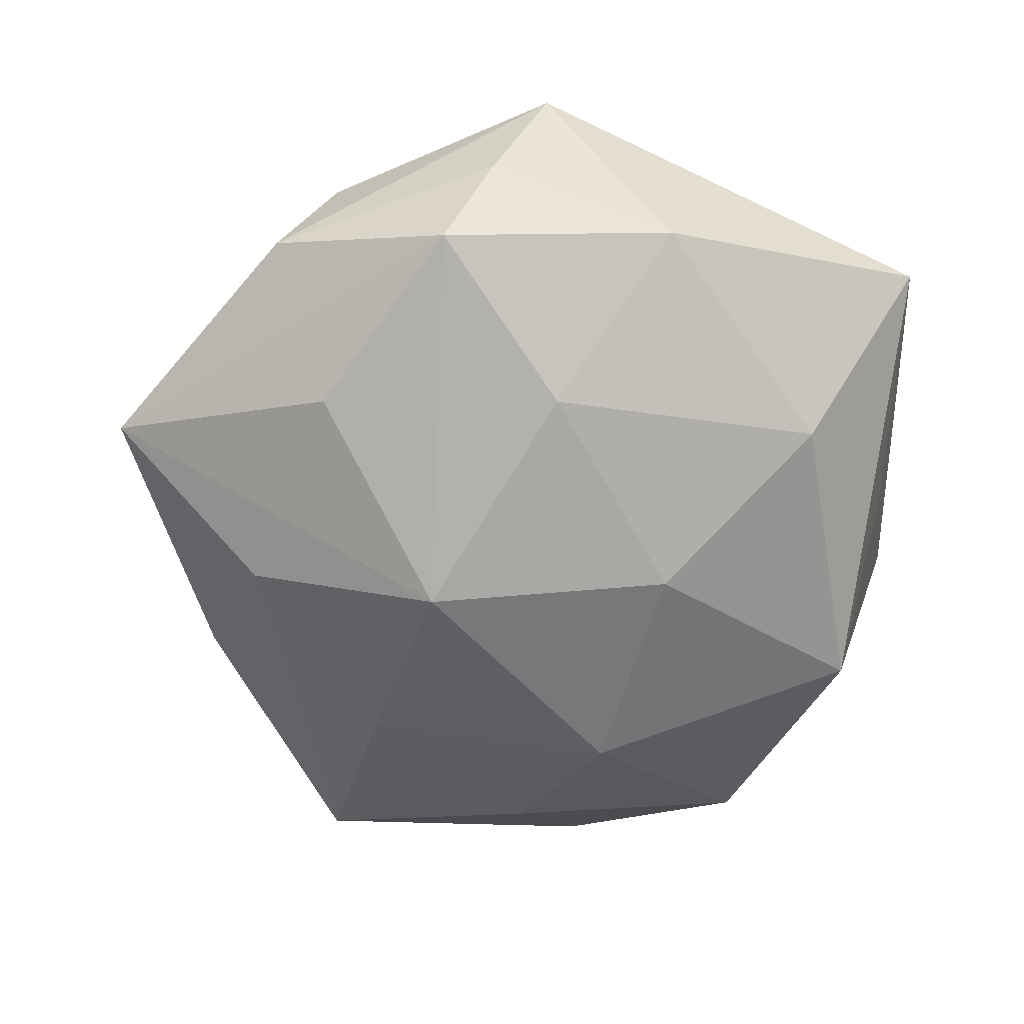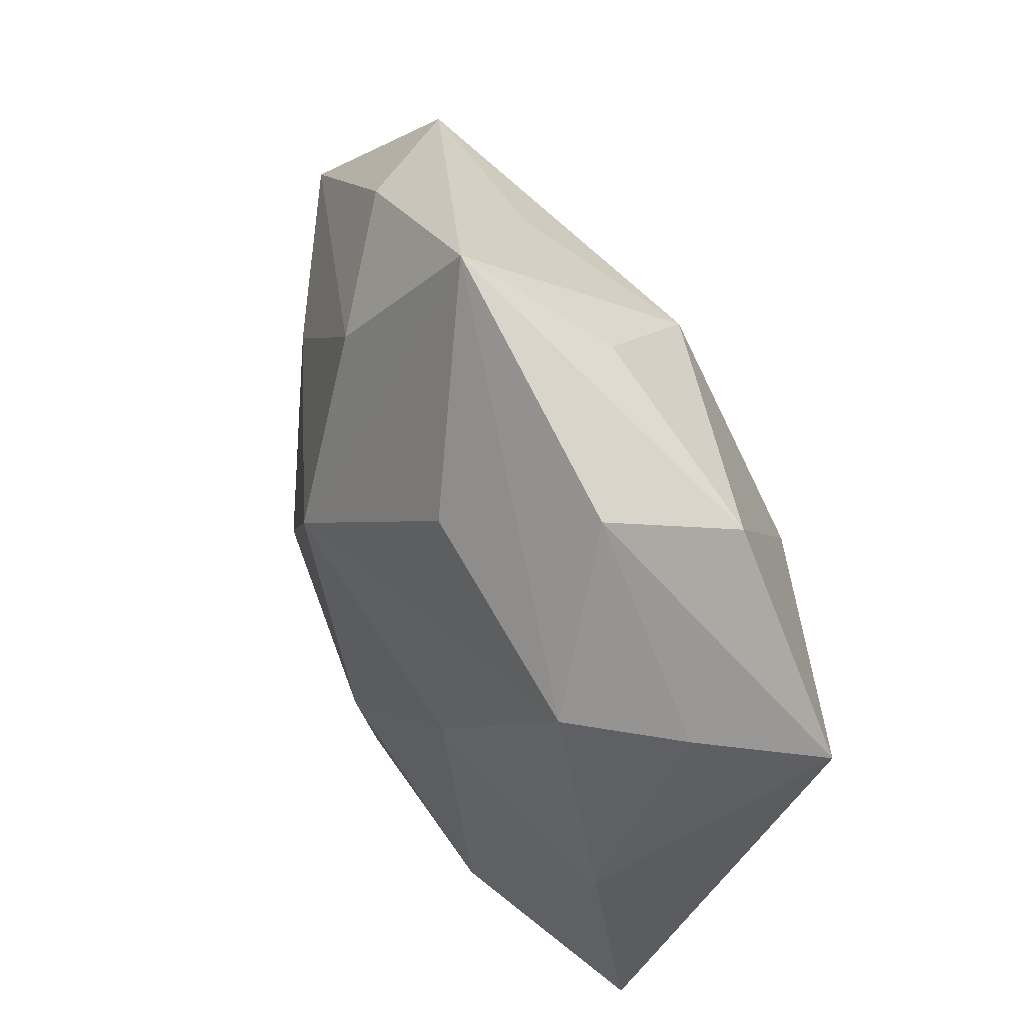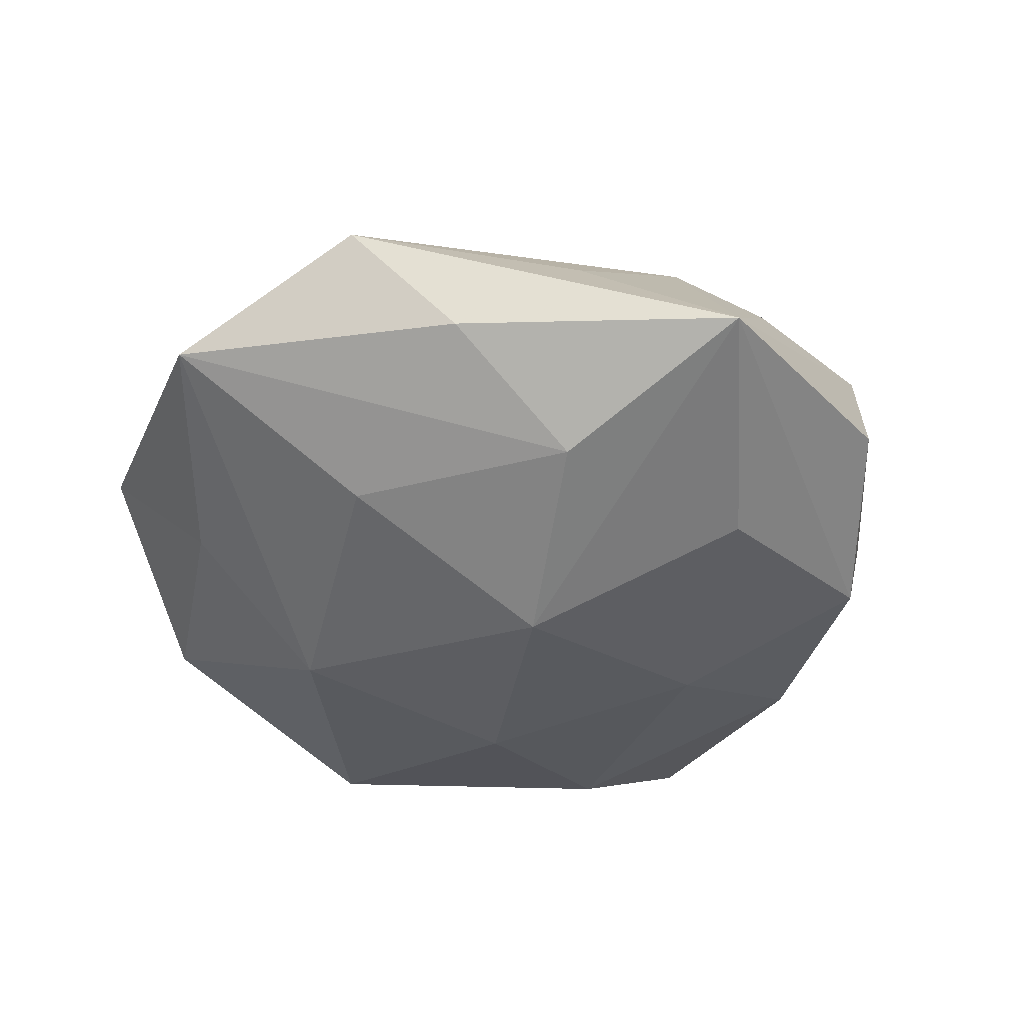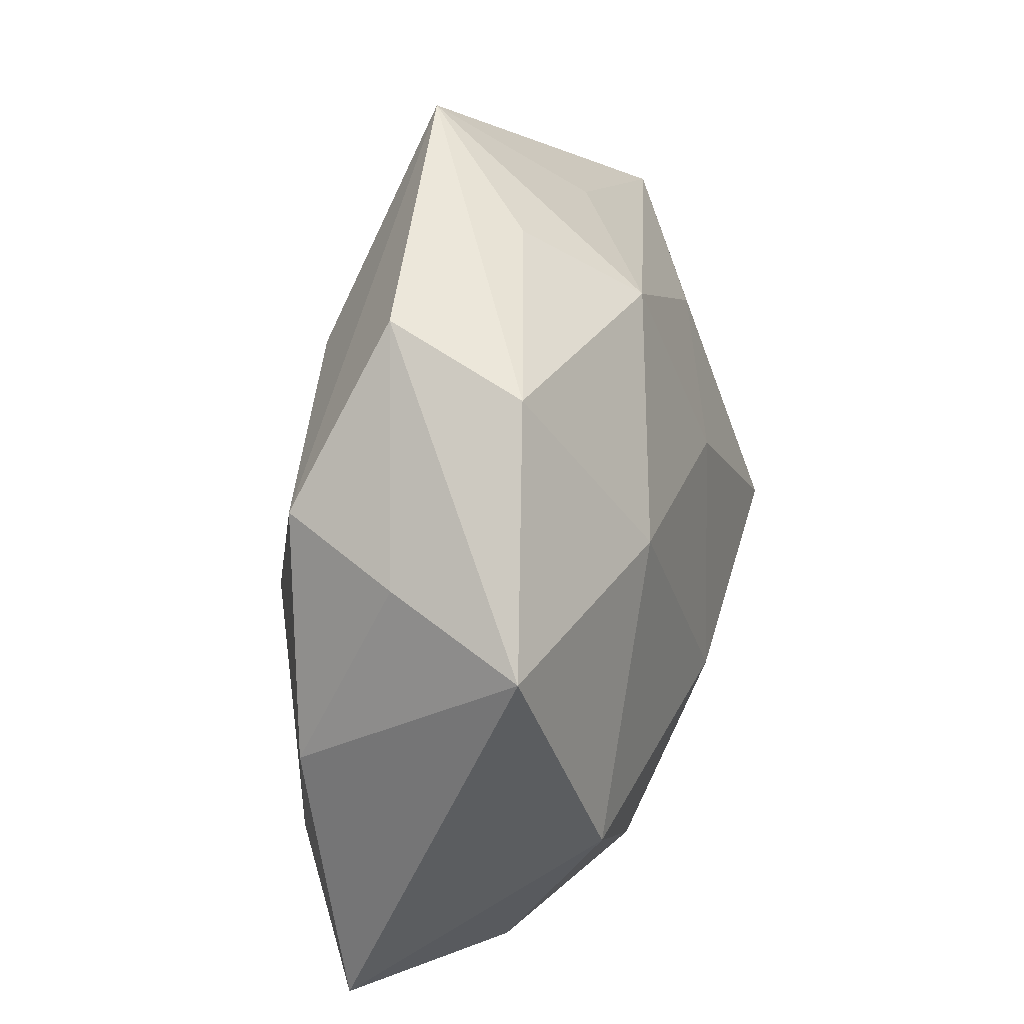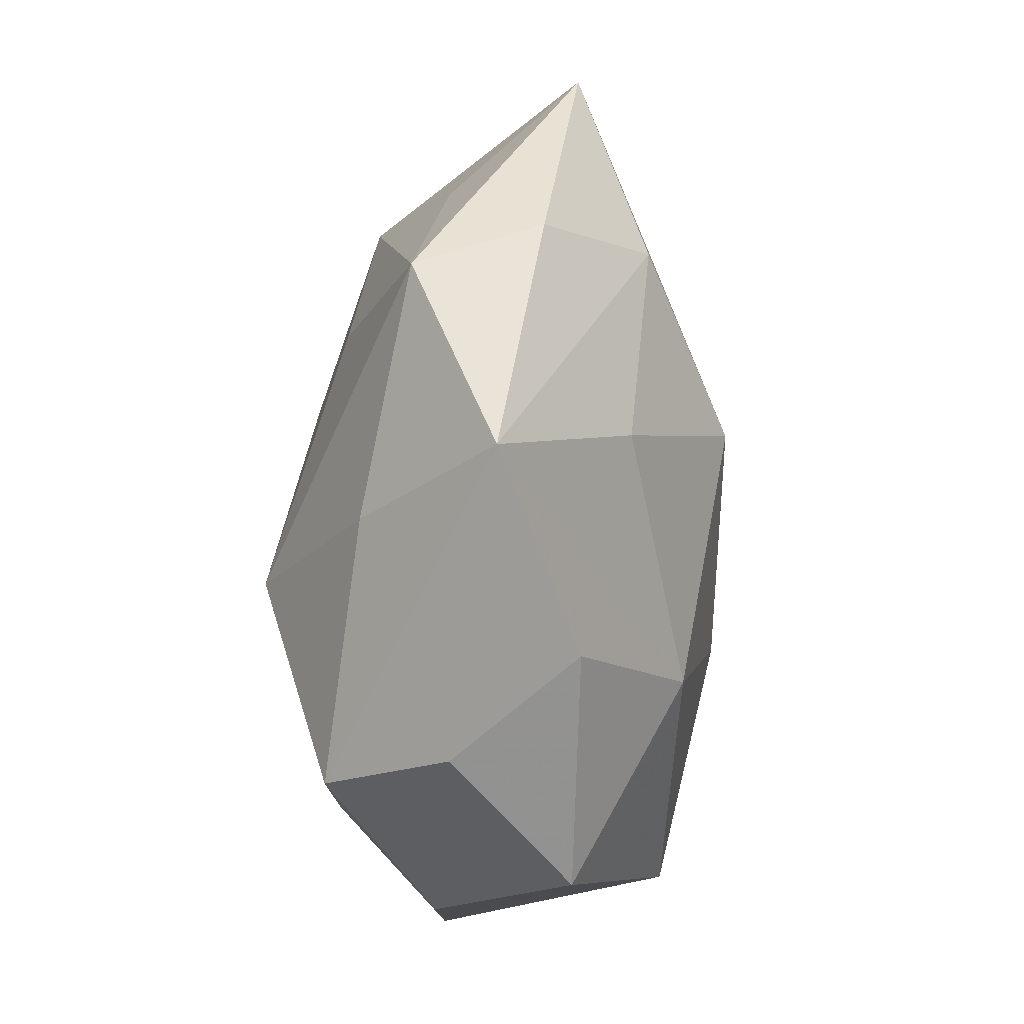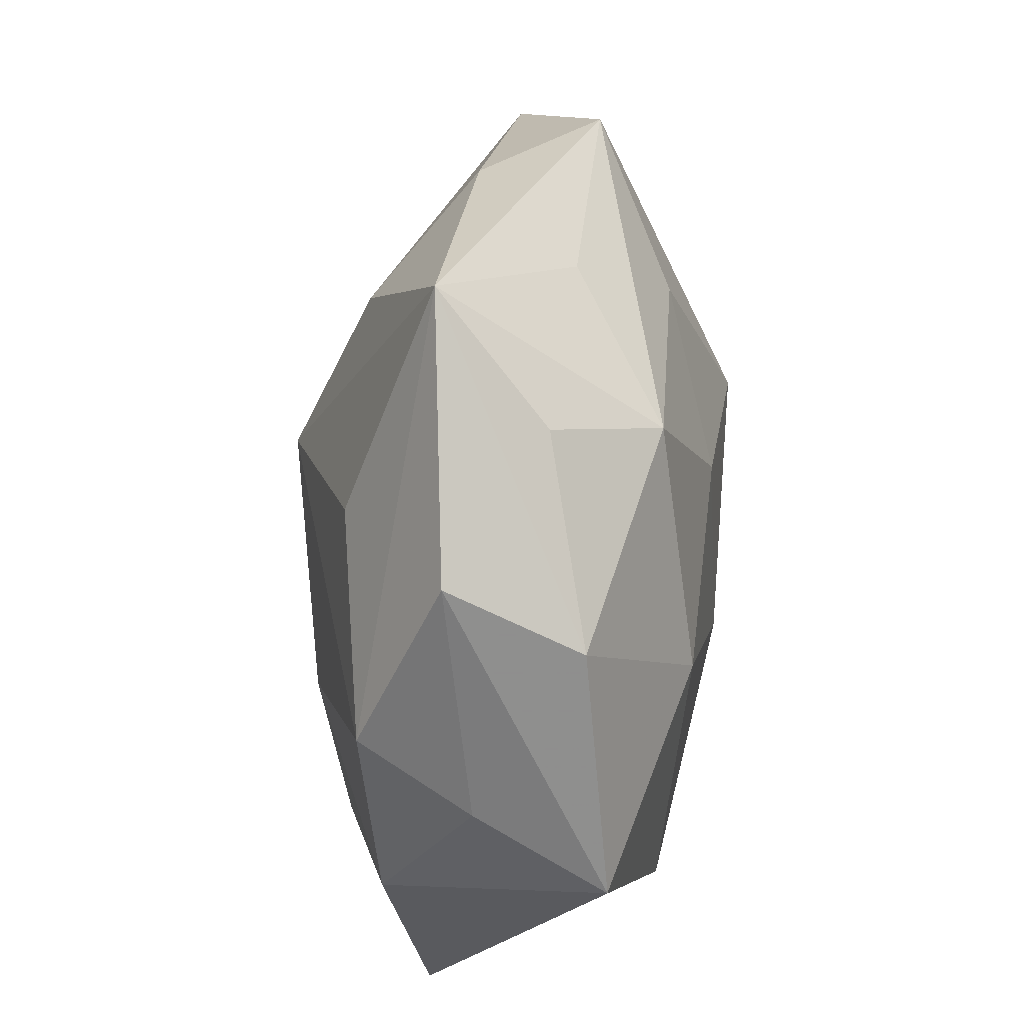
<metadata>
{"format":"obj","ext":"obj","renderer":"f3d","projection":"perspective","resolution":1024,"background":"white","views":[{"elev":-63.9,"azim":-103.2,"up":"+Z"},{"elev":52.1,"azim":-114.8,"up":"+Y"},{"elev":-39.1,"azim":154.0,"up":"+Z"},{"elev":27.0,"azim":-74.1,"up":"+Y"},{"elev":7.2,"azim":95.7,"up":"+Y"},{"elev":59.9,"azim":-84.7,"up":"+Y"}]}
</metadata>
<code>
v -0.002893 -0.009857 -0.01736
v 0.01869 -0.001207 0.01728
v 0.01472 0.01801 0.01122
v -0.0157 0.01066 0.01528
v 0.01098 -0.02092 0.01285
v -0.001195 0.03859 -0.0058
v -0.02247 0.02428 0.007108
v 0.000971 -0.03347 0.00543
v -0.008222 0.03168 0.003161
v 0.00819 0.02924 0.00388
v 0.02686 0.02414 0.004427
v 0.02034 -0.02668 0.003666
v 0.02005 0.01095 -0.01153
v 0.007991 -0.02938 -0.00299
v -0.03029 -0.02508 -0.004832
v 0.02345 -0.02352 -0.007326
v -0.01896 -0.02553 0.004903
v -0.01614 0.002812 -0.0147
v 0.002769 0.009287 -0.01847
v -0.002725 -0.00687 0.01748
v -0.003529 0.02568 0.01144
v -0.01057 0.02177 -0.0121
v 0.0285 -0.00469 -0.008336
v -0.03048 -0.00365 -0.008041
v -0.03395 0.007657 0.01003
v 0.007101 0.02443 -0.01217
v 0.02959 0.005447 0.007967
v 0.02928 -0.01458 0.01083
v 0.002496 0.01074 0.01583
v 0.01848 0.02694 -0.004681
v -0.02645 0.01493 -0.009611
v -0.007081 -0.02204 0.01205
v -0.02429 -0.01108 0.01404
v -0.02036 0.02845 -0.003517
v -0.008832 -0.02909 -0.003987
v 0.03689 0.01183 -0.002975
v 0.004014 -0.02813 -0.01332
v 0.03474 -0.01141 0.0007501
v -0.03034 0.01171 -0.0005303
v 0.01596 -0.00898 -0.01552
v -0.01746 -0.01912 -0.01306
f 2 5 28
f 26 19 6
f 16 37 40
f 1 19 40
f 40 37 1
f 6 19 22
f 22 31 6
f 19 31 22
f 18 19 1
f 18 31 19
f 15 17 33
f 8 17 15
f 8 5 32
f 32 17 8
f 33 17 32
f 20 5 2
f 33 32 20
f 20 32 5
f 25 15 33
f 10 11 6
f 6 21 10
f 10 21 11
f 2 11 3
f 11 21 3
f 14 16 8
f 8 37 14
f 14 37 16
f 36 28 38
f 36 11 27
f 27 28 36
f 27 11 2
f 2 28 27
f 8 16 12
f 12 5 8
f 12 28 5
f 16 38 12
f 12 38 28
f 30 26 6
f 36 26 30
f 6 11 30
f 30 11 36
f 13 26 36
f 19 26 13
f 36 40 13
f 13 40 19
f 23 40 36
f 16 40 23
f 36 38 23
f 23 38 16
f 41 18 1
f 1 37 41
f 37 15 41
f 35 37 8
f 8 15 35
f 35 15 37
f 33 20 4
f 4 25 33
f 15 25 24
f 24 41 15
f 31 18 24
f 18 41 24
f 7 4 21
f 25 4 7
f 29 20 2
f 29 4 20
f 21 4 29
f 2 3 29
f 29 3 21
f 31 24 39
f 39 24 25
f 9 21 6
f 6 7 9
f 9 7 21
f 6 31 34
f 34 7 6
f 31 39 34
f 25 7 34
f 34 39 25

</code>
